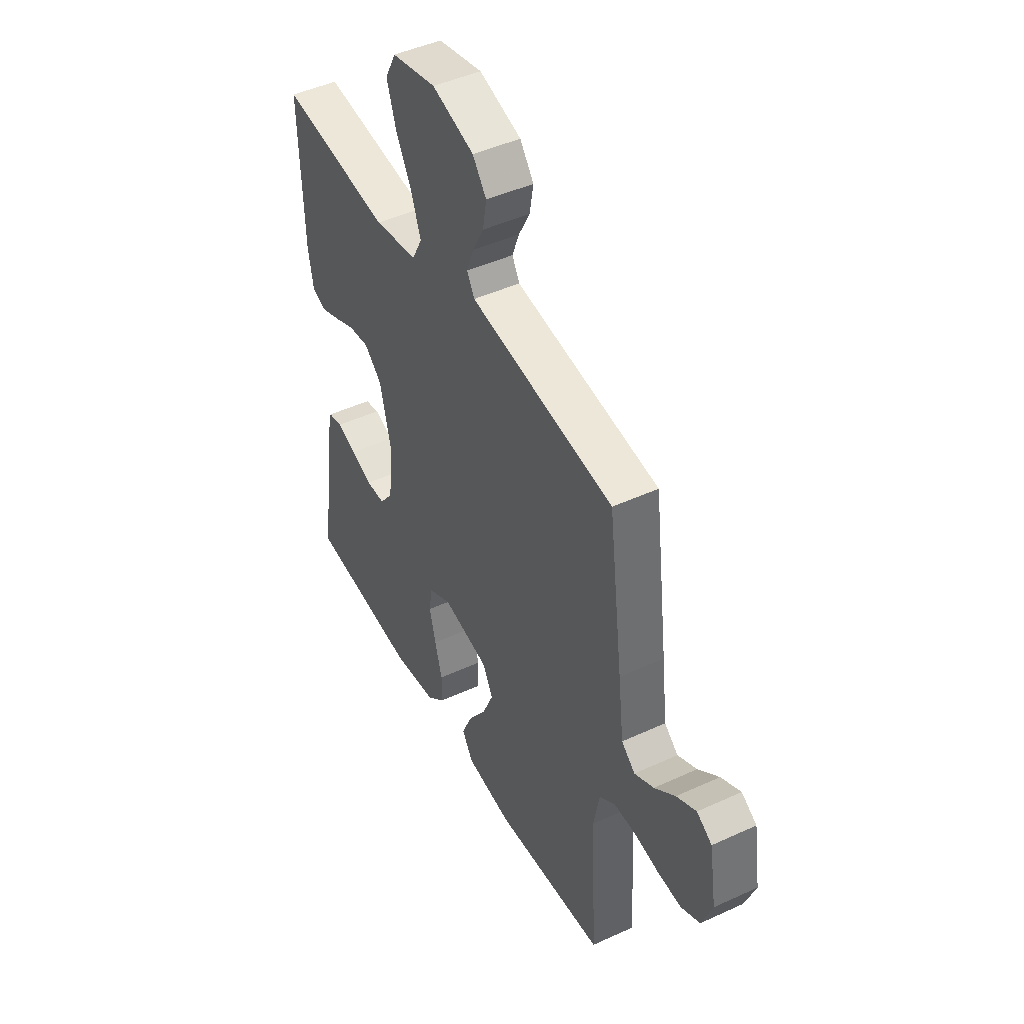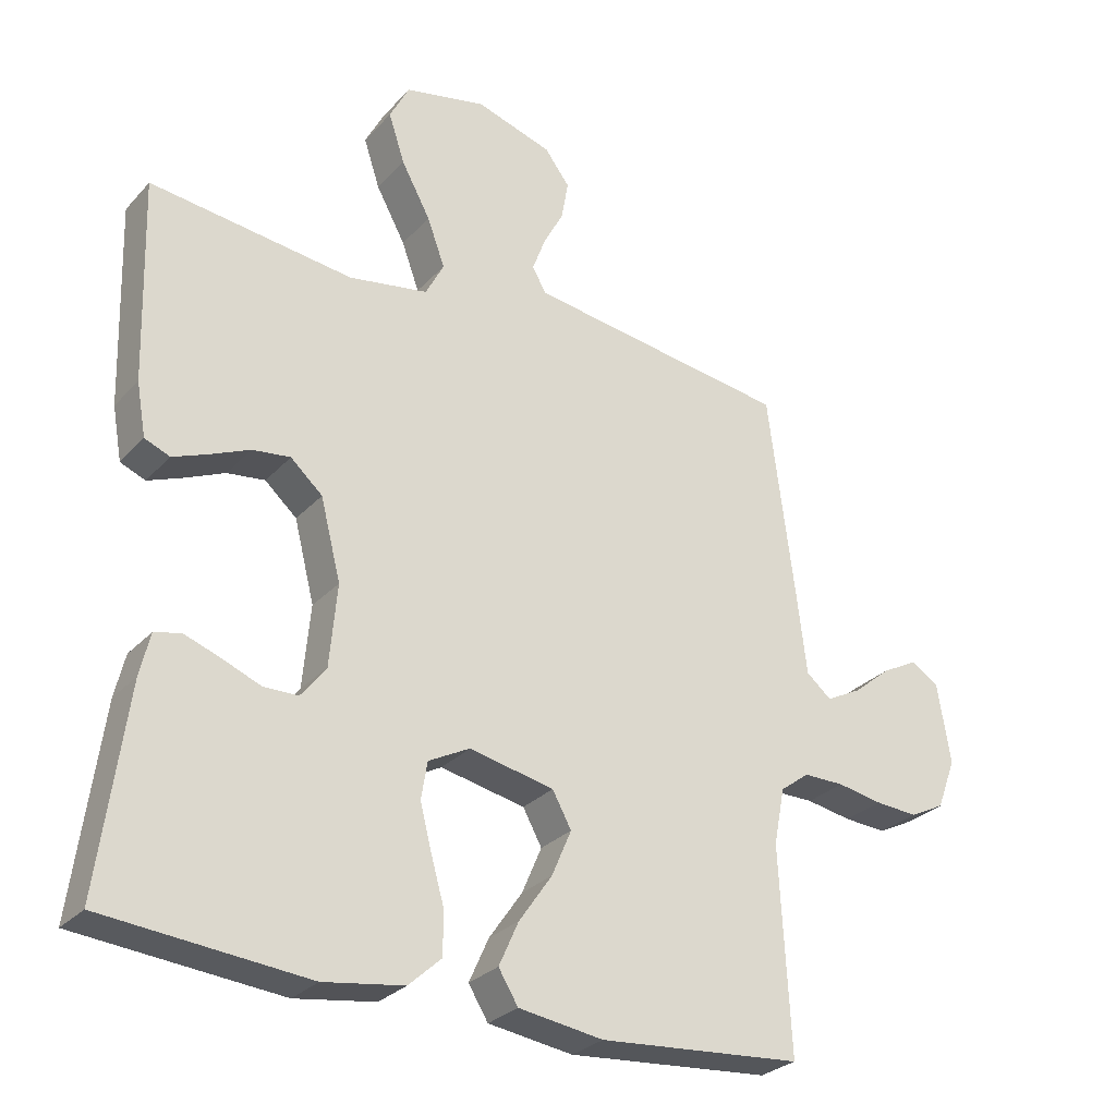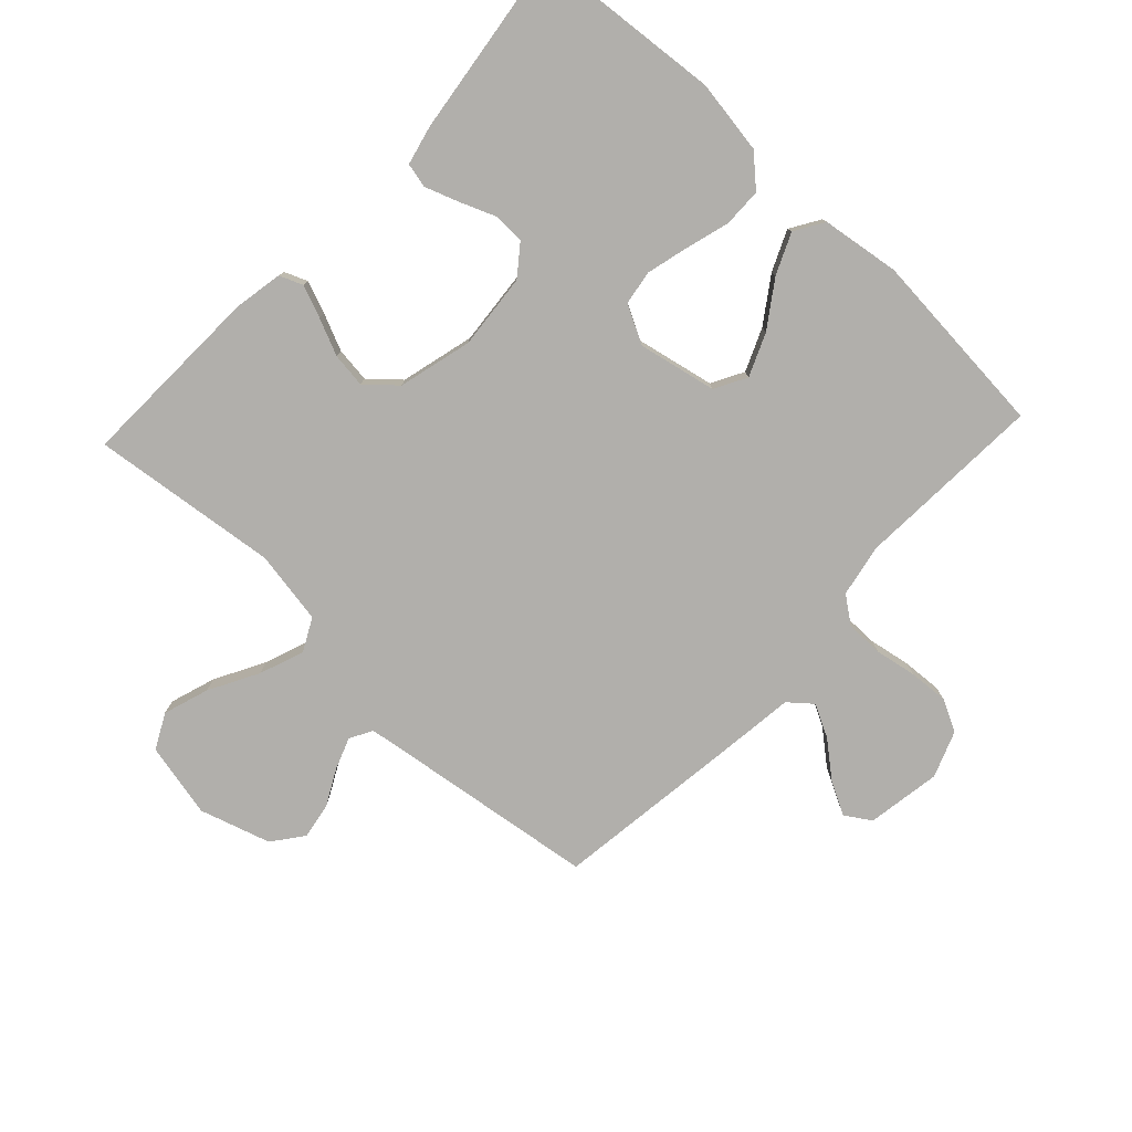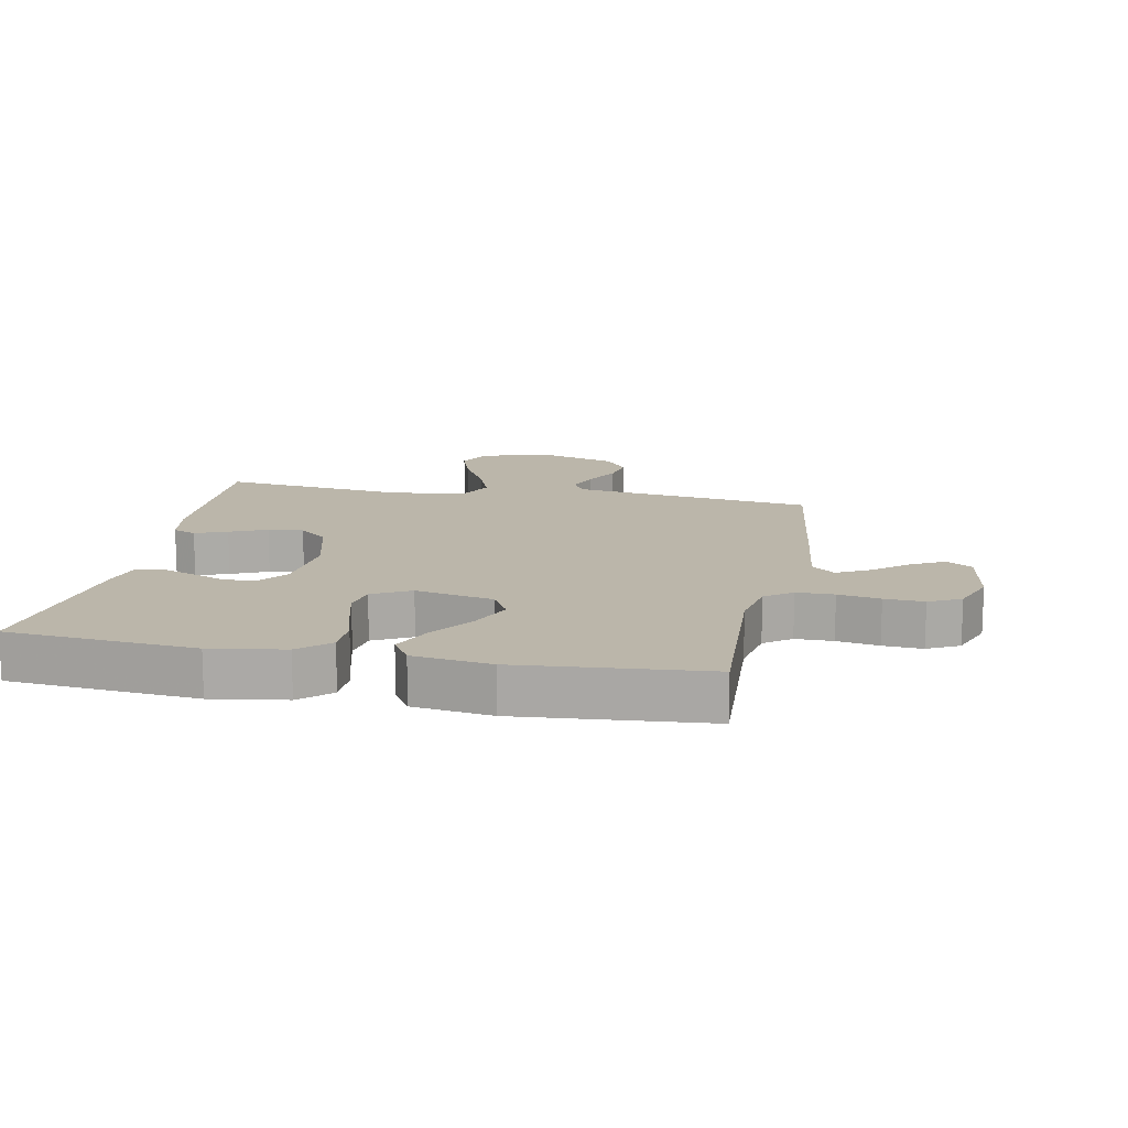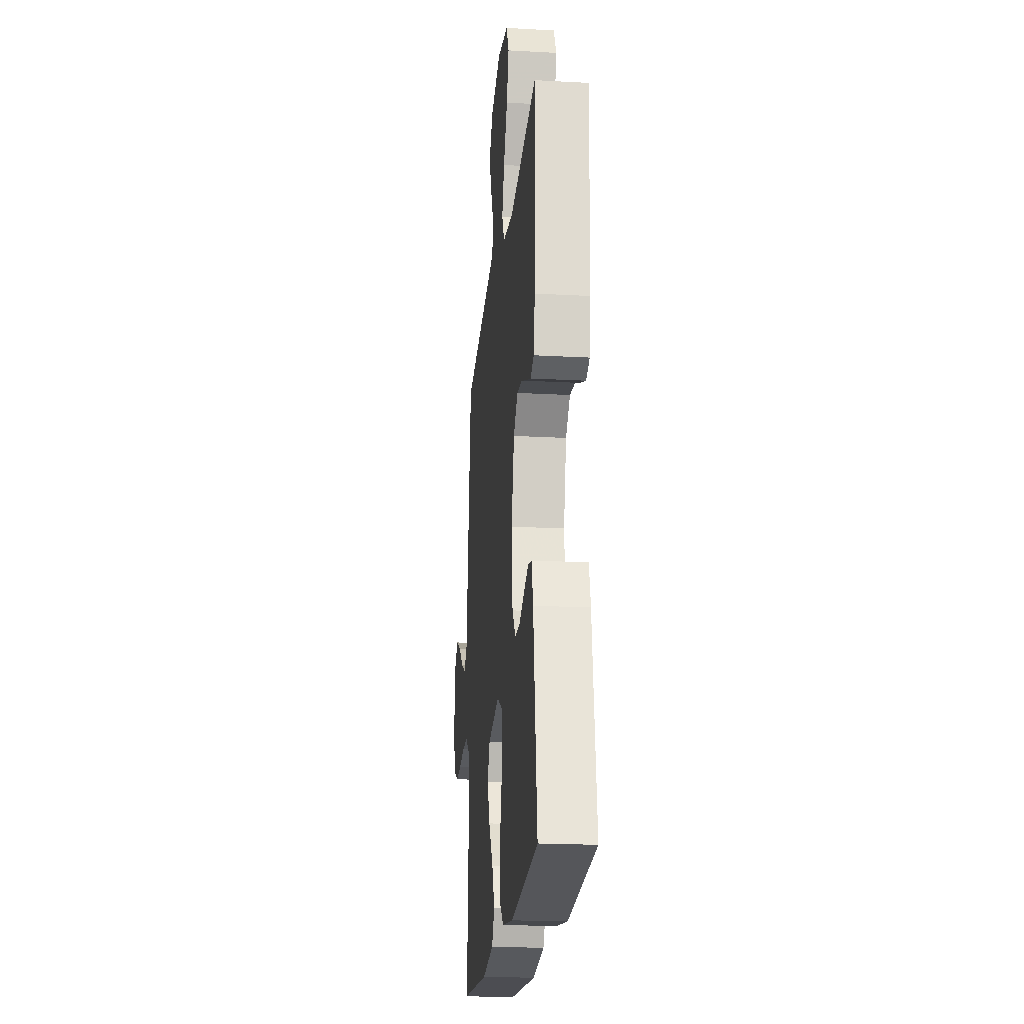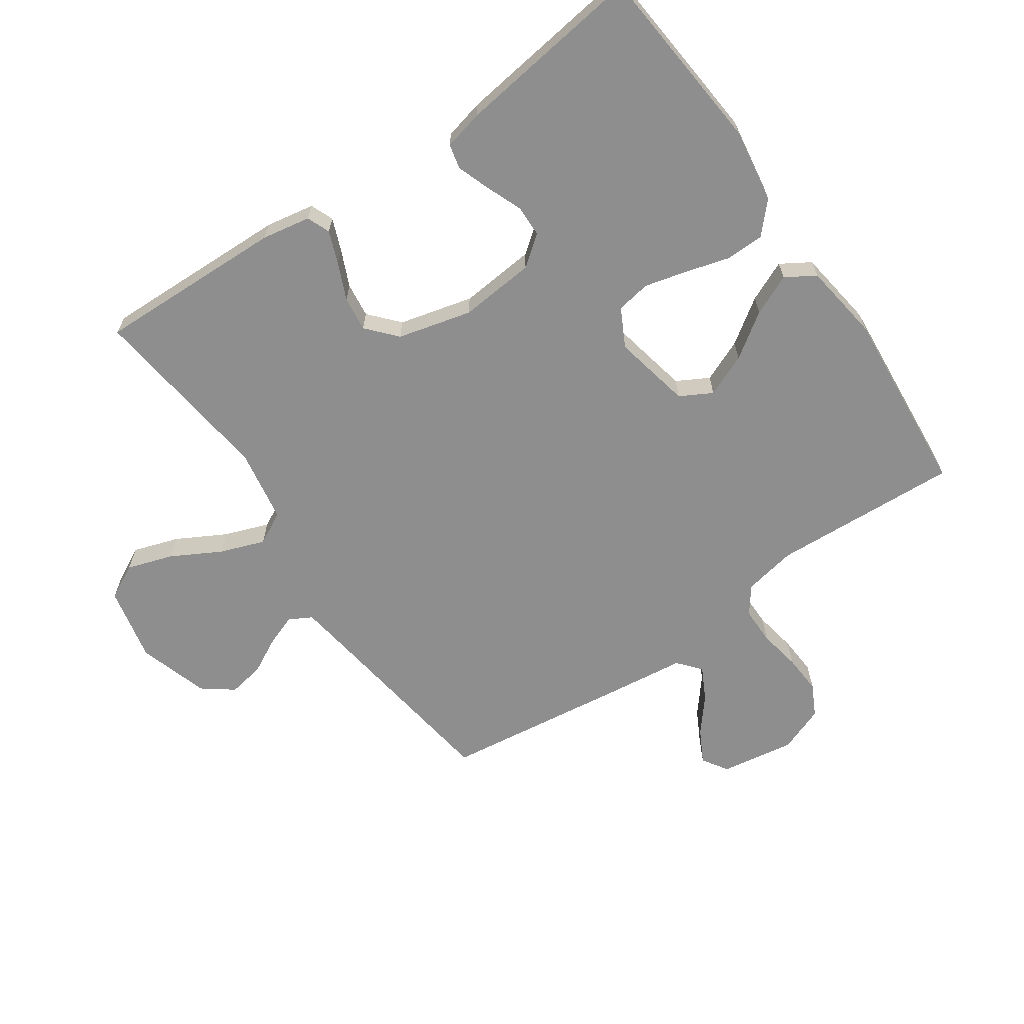
<metadata>
{"format":"obj","ext":"obj","renderer":"f3d","projection":"perspective","resolution":1024,"background":"white","views":[{"elev":46.1,"azim":-117.8,"up":"+Z"},{"elev":-28.4,"azim":146.8,"up":"+Z"},{"elev":-78.3,"azim":136.8,"up":"+Y"},{"elev":14.0,"azim":-169.0,"up":"+Y"},{"elev":-21.0,"azim":84.4,"up":"+Z"},{"elev":-65.0,"azim":124.6,"up":"+Y"}]}
</metadata>
<code>
v -0.5 0.07 0.5
v -0.2 0.07 0.542
v -0.111 0.07 0.555
v -0.091 0.07 0.591
v -0.11 0.07 0.642
v -0.14 0.07 0.699
v -0.15 0.07 0.757
v -0.113 0.07 0.806
v 0 0.07 0.841
v 0.12 0.07 0.815
v 0.149 0.07 0.759
v 0.125 0.07 0.686
v 0.082 0.07 0.607
v 0.056 0.07 0.536
v 0.083 0.07 0.484
v 0.2 0.07 0.464
v 0.5 0.07 0.5
v 0.491 0.07 0.2
v 0.477 0.07 0.122
v 0.44 0.07 0.107
v 0.389 0.07 0.127
v 0.33 0.07 0.153
v 0.274 0.07 0.16
v 0.227 0.07 0.118
v 0.197 0.07 0
v 0.208 0.07 -0.121
v 0.245 0.07 -0.169
v 0.296 0.07 -0.17
v 0.353 0.07 -0.147
v 0.406 0.07 -0.128
v 0.445 0.07 -0.137
v 0.46 0.07 -0.2
v 0.5 0.07 -0.5
v 0.2 0.07 -0.527
v 0.082 0.07 -0.509
v 0.034 0.07 -0.465
v 0.033 0.07 -0.403
v 0.053 0.07 -0.333
v 0.07 0.07 -0.266
v 0.061 0.07 -0.211
v 0 0.07 -0.179
v -0.125 0.07 -0.205
v -0.153 0.07 -0.256
v -0.124 0.07 -0.324
v -0.075 0.07 -0.395
v -0.046 0.07 -0.46
v -0.075 0.07 -0.507
v -0.2 0.07 -0.525
v -0.5 0.07 -0.5
v -0.484 0.07 -0.2
v -0.5 0.07 -0.116
v -0.543 0.07 -0.084
v -0.603 0.07 -0.084
v -0.67 0.07 -0.096
v -0.733 0.07 -0.1
v -0.784 0.07 -0.074
v -0.812 0.07 0
v -0.793 0.07 0.119
v -0.752 0.07 0.145
v -0.699 0.07 0.117
v -0.643 0.07 0.071
v -0.591 0.07 0.044
v -0.554 0.07 0.075
v -0.539 0.07 0.2
v -0.5 0 0.5
v -0.2 0 0.542
v -0.111 0 0.555
v -0.091 0 0.591
v -0.11 0 0.642
v -0.14 0 0.699
v -0.15 0 0.757
v -0.113 0 0.806
v 0 0 0.841
v 0.12 0 0.815
v 0.149 0 0.759
v 0.125 0 0.686
v 0.082 0 0.607
v 0.056 0 0.536
v 0.083 0 0.484
v 0.2 0 0.464
v 0.5 0 0.5
v 0.491 0 0.2
v 0.477 0 0.122
v 0.44 0 0.107
v 0.389 0 0.127
v 0.33 0 0.153
v 0.274 0 0.16
v 0.227 0 0.118
v 0.197 0 0
v 0.208 0 -0.121
v 0.245 0 -0.169
v 0.296 0 -0.17
v 0.353 0 -0.147
v 0.406 0 -0.128
v 0.445 0 -0.137
v 0.46 0 -0.2
v 0.5 0 -0.5
v 0.2 0 -0.527
v 0.082 0 -0.509
v 0.034 0 -0.465
v 0.033 0 -0.403
v 0.053 0 -0.333
v 0.07 0 -0.266
v 0.061 0 -0.211
v 0 0 -0.179
v -0.125 0 -0.205
v -0.153 0 -0.256
v -0.124 0 -0.324
v -0.075 0 -0.395
v -0.046 0 -0.46
v -0.075 0 -0.507
v -0.2 0 -0.525
v -0.5 0 -0.5
v -0.484 0 -0.2
v -0.5 0 -0.116
v -0.543 0 -0.084
v -0.603 0 -0.084
v -0.67 0 -0.096
v -0.733 0 -0.1
v -0.784 0 -0.074
v -0.812 0 0
v -0.793 0 0.119
v -0.752 0 0.145
v -0.699 0 0.117
v -0.643 0 0.071
v -0.591 0 0.044
v -0.554 0 0.075
v -0.539 0 0.2
f 63 64 1 2
f 58 59 60 61
f 58 61 62
f 57 58 62
f 56 57 62
f 53 54 55 56
f 52 53 56 62
f 51 52 62 63
f 47 48 49 50
f 47 50 51
f 44 45 46 47
f 43 44 47 51
f 42 43 51 63
f 35 36 37 38
f 35 38 39
f 34 35 39
f 33 34 39 40
f 28 29 30 31
f 28 31 32 33
f 19 20 21 22
f 17 18 19 22
f 16 17 22 23
f 15 16 23 24
f 10 11 12 13
f 10 13 14
f 9 10 14
f 8 9 14
f 5 6 7 8
f 4 5 8 14
f 3 4 14 15
f 41 42 63 2
f 27 28 33 40
f 26 27 40 41
f 25 26 41 2
f 15 24 25
f 2 3 15 25
f 66 65 128 127
f 125 124 123 122
f 126 125 122
f 126 122 121
f 126 121 120
f 120 119 118 117
f 126 120 117 116
f 127 126 116 115
f 114 113 112 111
f 115 114 111
f 111 110 109 108
f 115 111 108 107
f 127 115 107 106
f 102 101 100 99
f 103 102 99
f 103 99 98
f 104 103 98 97
f 95 94 93 92
f 97 96 95 92
f 86 85 84 83
f 86 83 82 81
f 87 86 81 80
f 88 87 80 79
f 77 76 75 74
f 78 77 74
f 78 74 73
f 78 73 72
f 72 71 70 69
f 78 72 69 68
f 79 78 68 67
f 66 127 106 105
f 104 97 92 91
f 105 104 91 90
f 66 105 90 89
f 89 88 79
f 89 79 67 66
f 1 65 66 2
f 2 66 67 3
f 3 67 68 4
f 4 68 69 5
f 5 69 70 6
f 6 70 71 7
f 7 71 72 8
f 8 72 73 9
f 9 73 74 10
f 10 74 75 11
f 11 75 76 12
f 12 76 77 13
f 13 77 78 14
f 14 78 79 15
f 15 79 80 16
f 16 80 81 17
f 17 81 82 18
f 18 82 83 19
f 19 83 84 20
f 20 84 85 21
f 21 85 86 22
f 22 86 87 23
f 23 87 88 24
f 24 88 89 25
f 25 89 90 26
f 26 90 91 27
f 27 91 92 28
f 28 92 93 29
f 29 93 94 30
f 30 94 95 31
f 31 95 96 32
f 32 96 97 33
f 33 97 98 34
f 34 98 99 35
f 35 99 100 36
f 36 100 101 37
f 37 101 102 38
f 38 102 103 39
f 39 103 104 40
f 40 104 105 41
f 41 105 106 42
f 42 106 107 43
f 43 107 108 44
f 44 108 109 45
f 45 109 110 46
f 46 110 111 47
f 47 111 112 48
f 48 112 113 49
f 49 113 114 50
f 50 114 115 51
f 51 115 116 52
f 52 116 117 53
f 53 117 118 54
f 54 118 119 55
f 55 119 120 56
f 56 120 121 57
f 57 121 122 58
f 58 122 123 59
f 59 123 124 60
f 60 124 125 61
f 61 125 126 62
f 62 126 127 63
f 63 127 128 64
f 64 128 65 1

</code>
